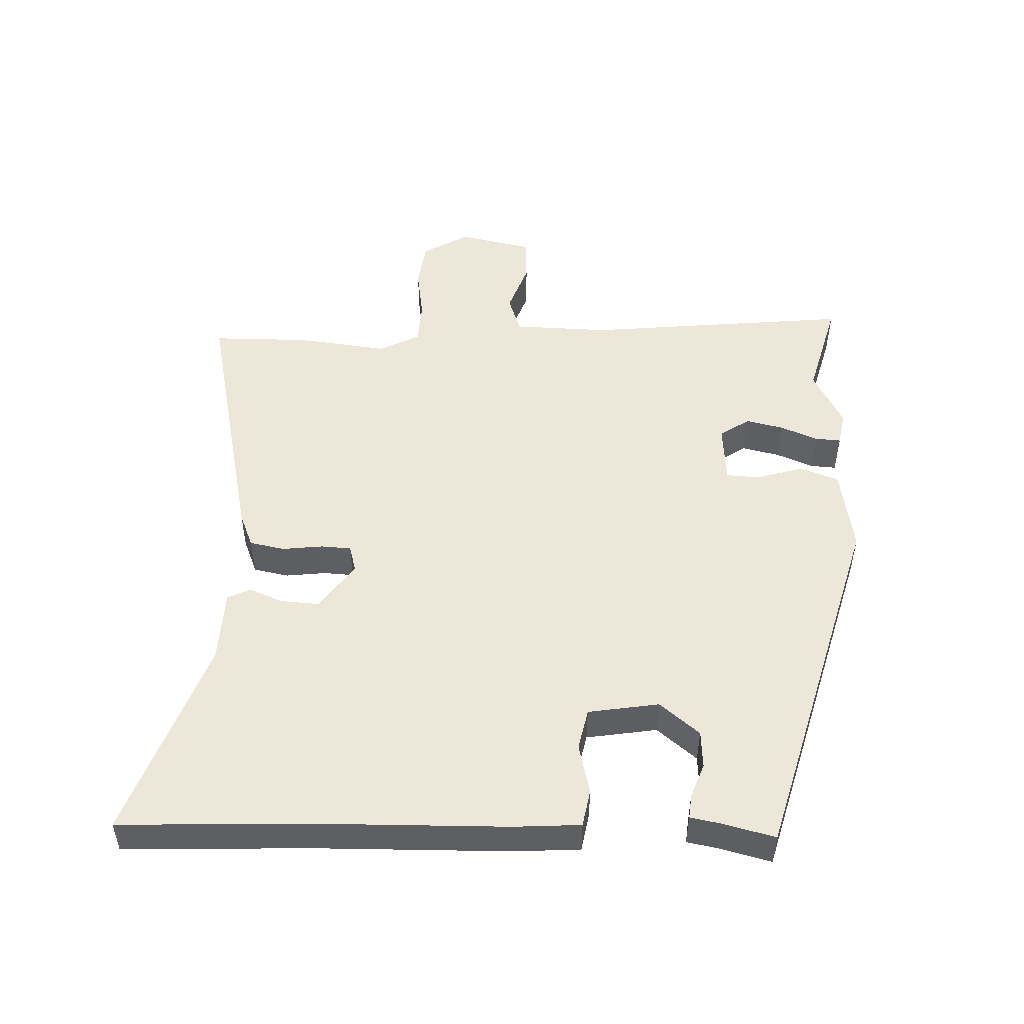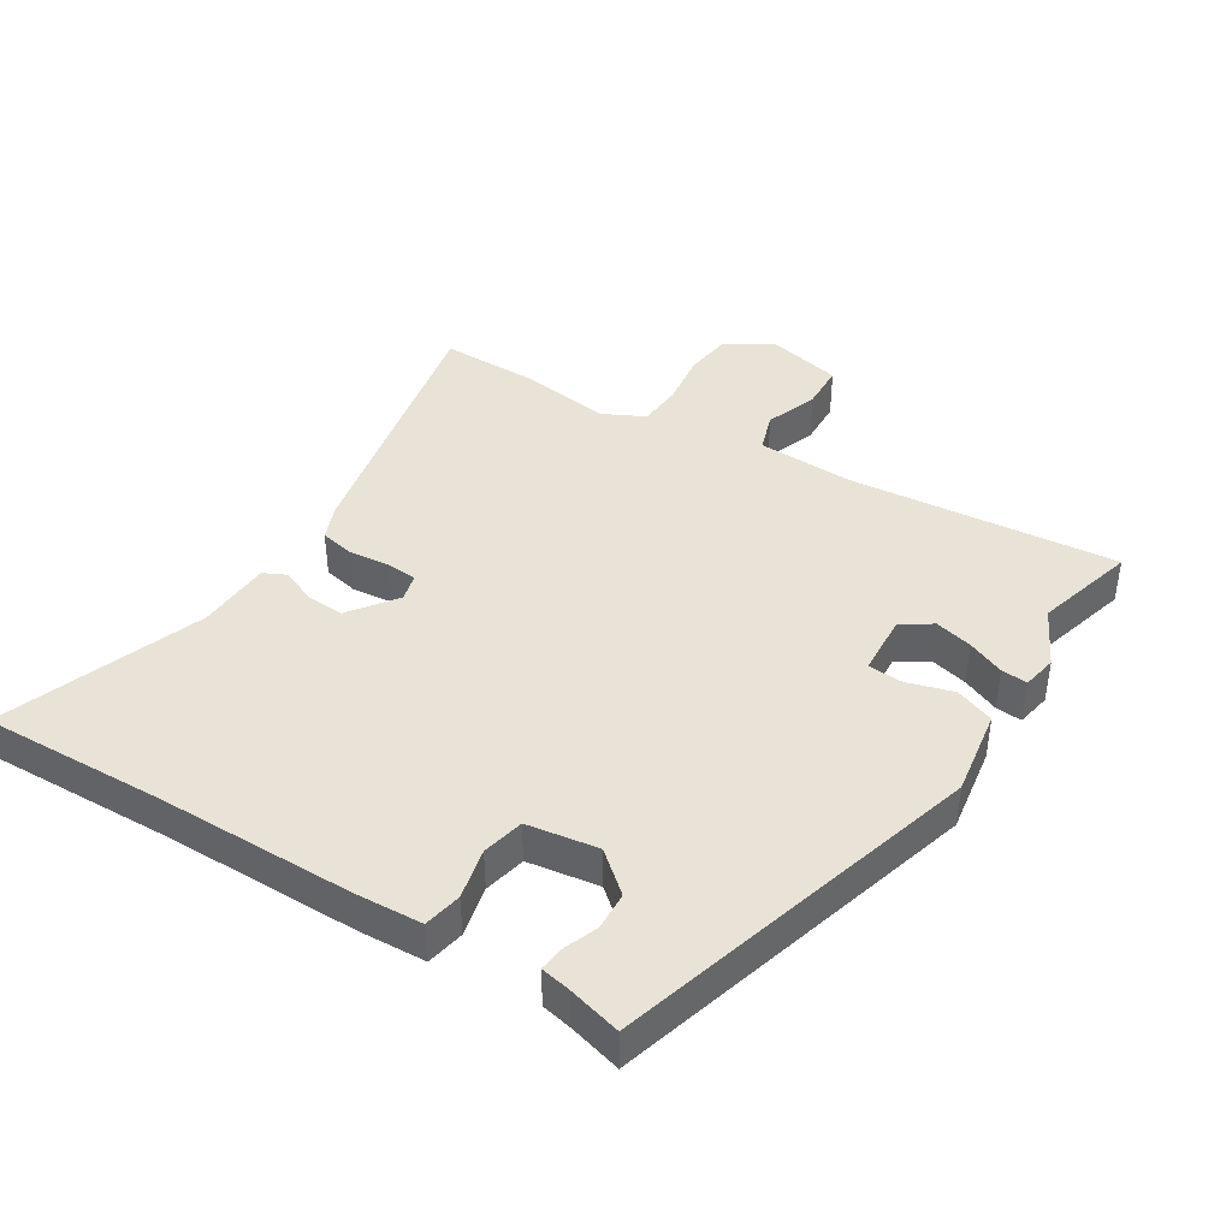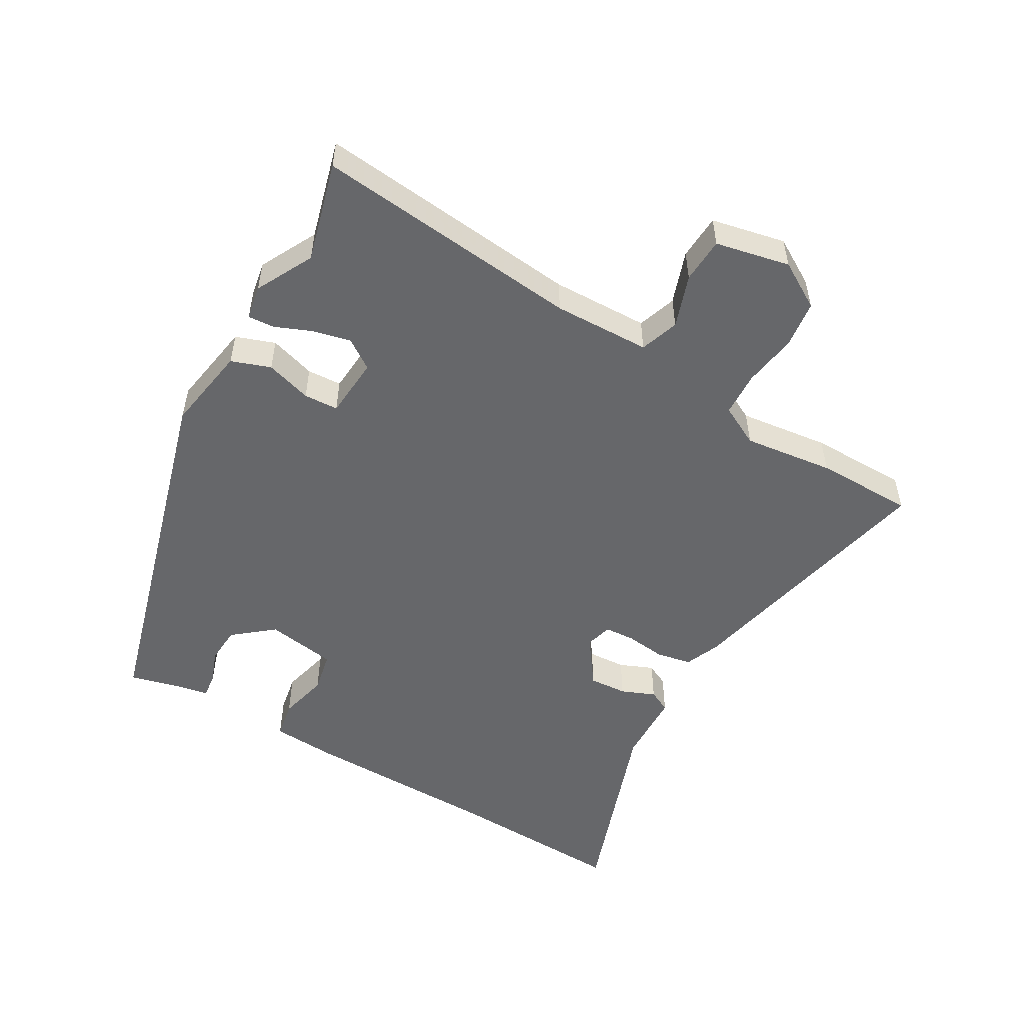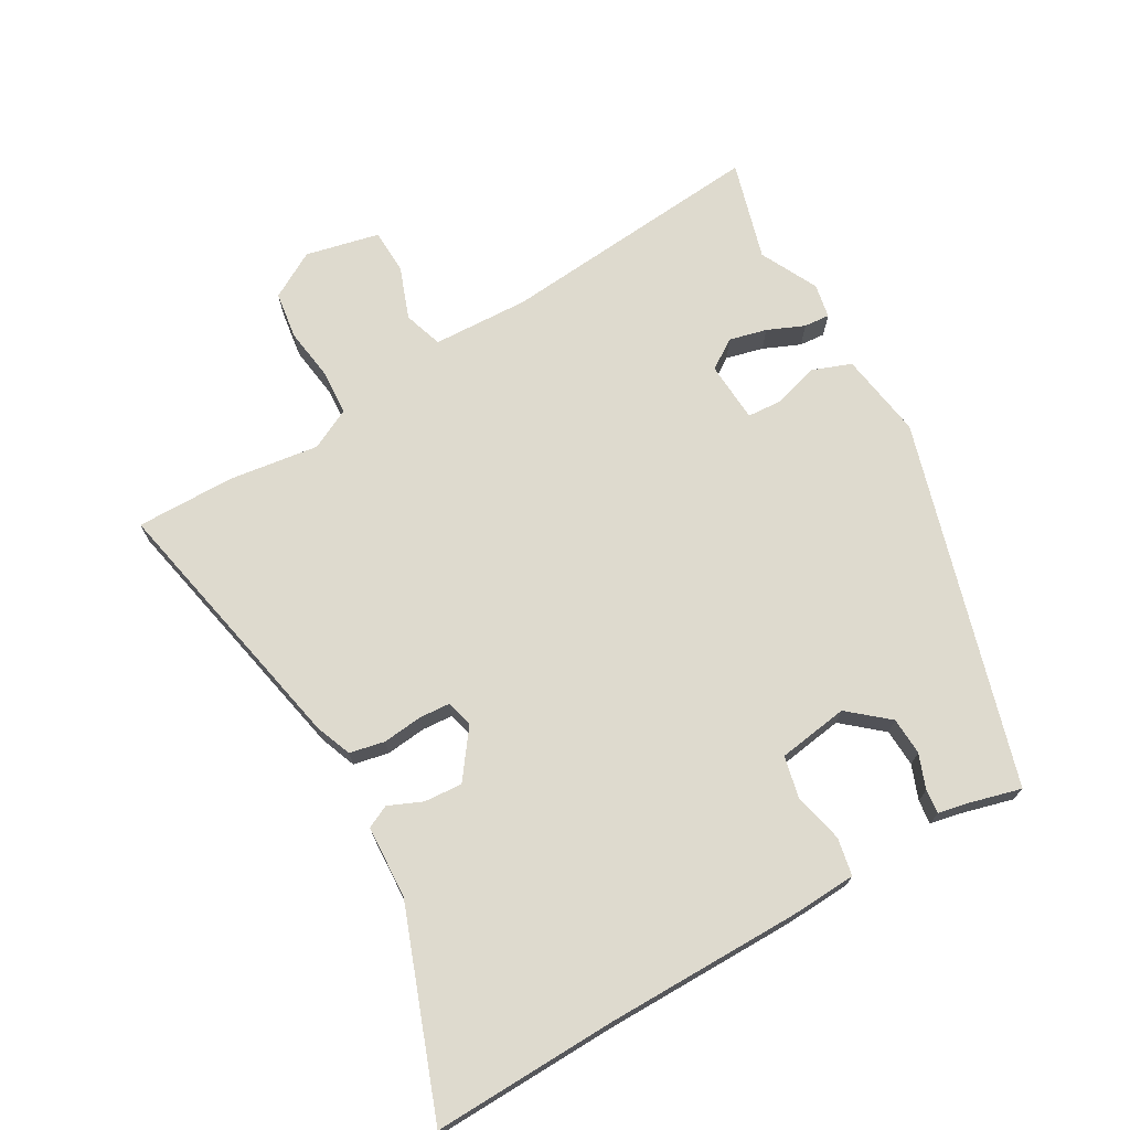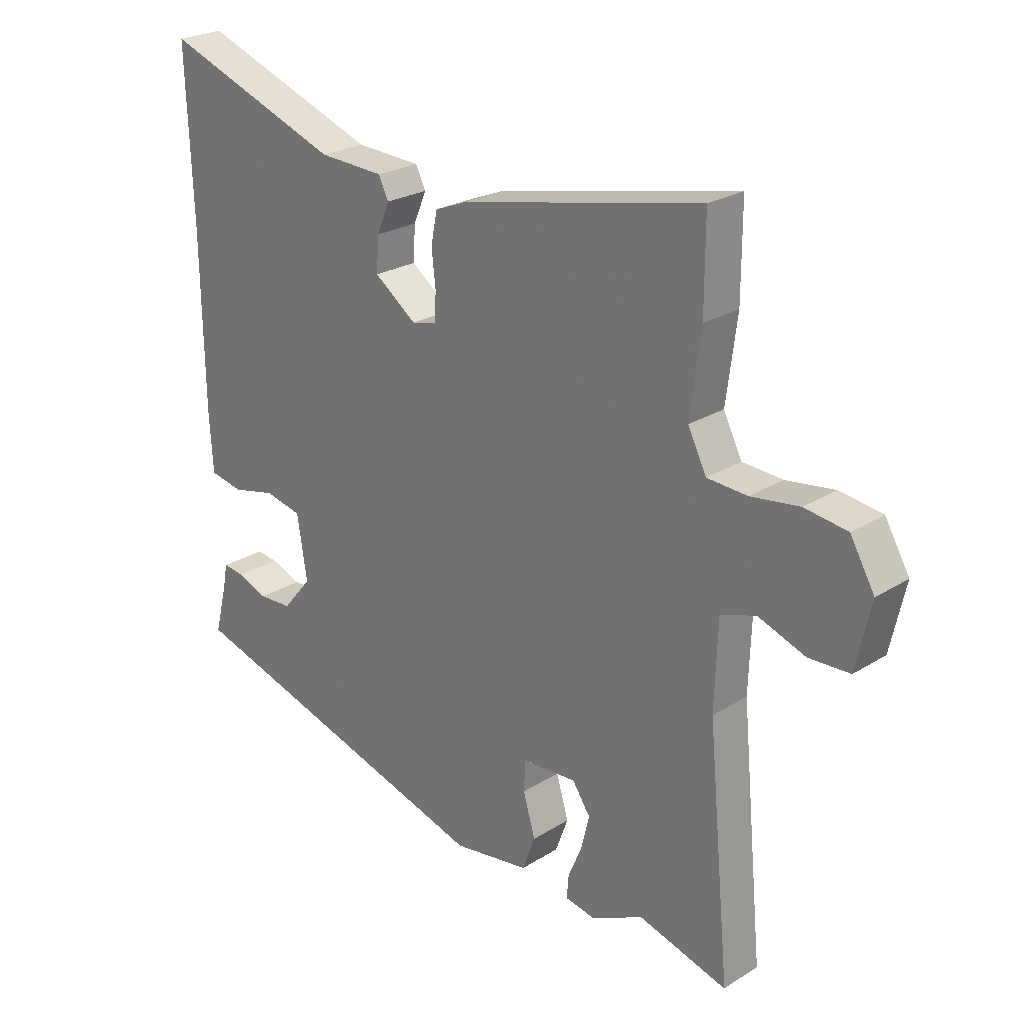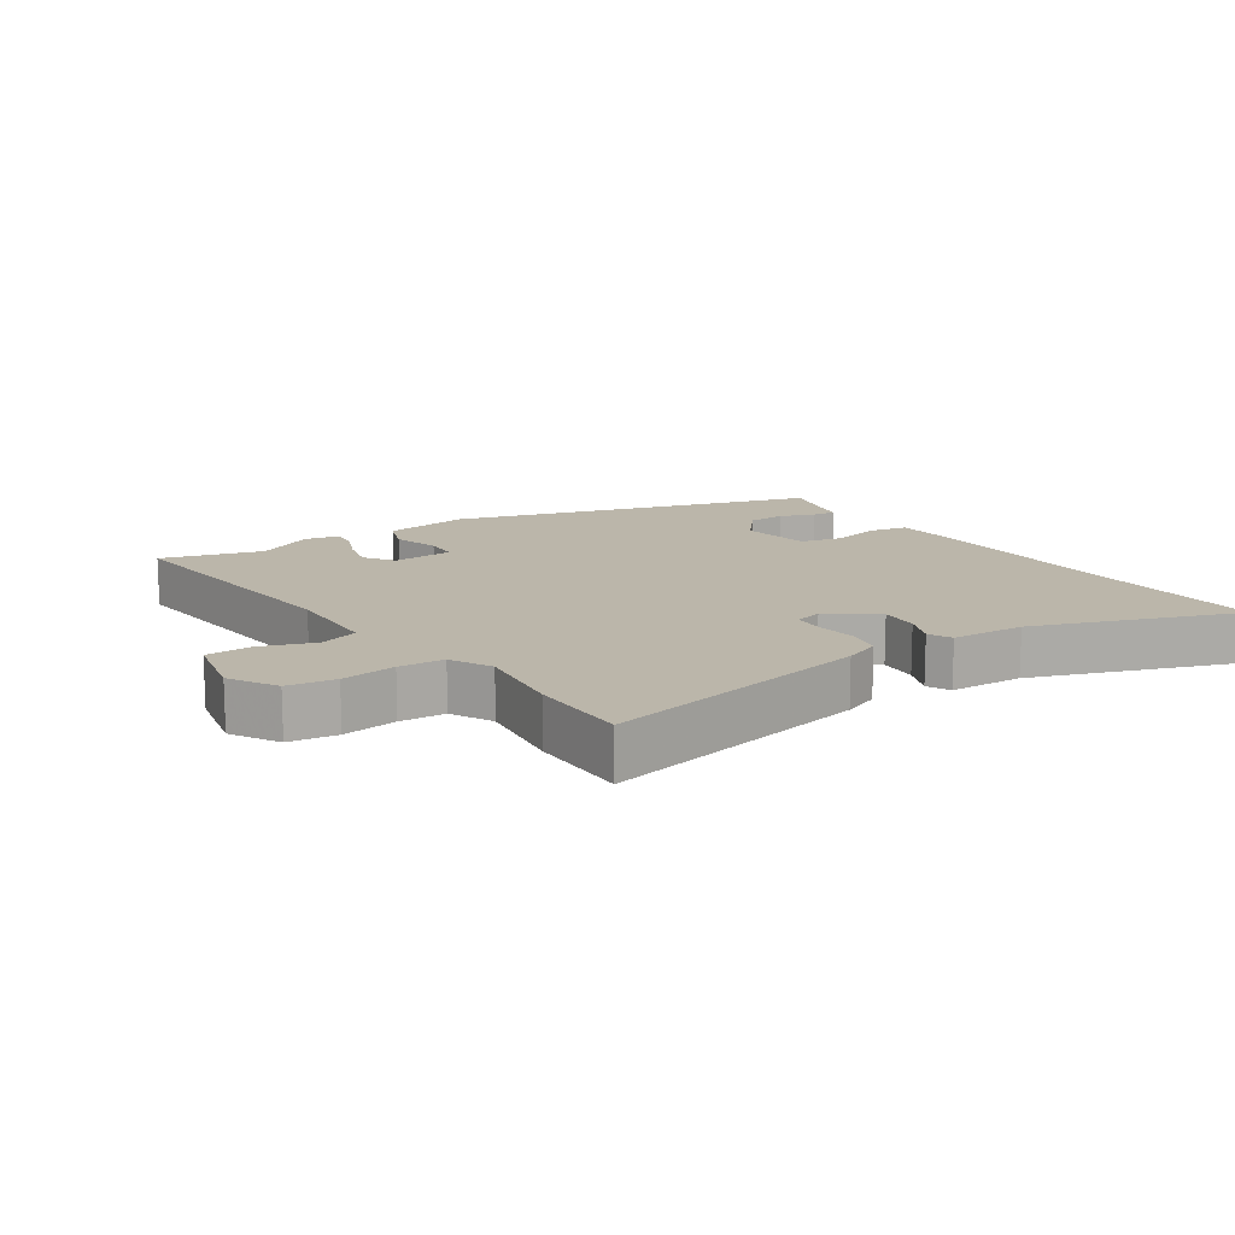
<metadata>
{"format":"obj","ext":"obj","renderer":"f3d","projection":"perspective","resolution":1024,"background":"white","views":[{"elev":49.9,"azim":91.6,"up":"+Y"},{"elev":41.9,"azim":122.1,"up":"+Y"},{"elev":-52.1,"azim":-120.5,"up":"+Y"},{"elev":71.1,"azim":60.5,"up":"+Y"},{"elev":24.6,"azim":-135.5,"up":"+Z"},{"elev":13.9,"azim":-33.8,"up":"+Y"}]}
</metadata>
<code>
v 0.504 0.07 0.607
v 0.494 0.07 0.325
v 0.491 0.07 0.023
v 0.485 0.07 -0.079
v 0.427 0.07 -0.09
v 0.35 0.07 -0.072
v 0.286 0.07 -0.086
v 0.269 0.07 -0.195
v 0.32 0.07 -0.256
v 0.378 0.07 -0.259
v 0.431 0.07 -0.239
v 0.468 0.07 -0.235
v 0.477 0.07 -0.281
v 0.498 0.07 -0.362
v -0.063 0.07 -0.524
v -0.196 0.07 -0.503
v -0.218 0.07 -0.443
v -0.197 0.07 -0.372
v -0.2 0.07 -0.319
v -0.294 0.07 -0.313
v -0.325 0.07 -0.359
v -0.311 0.07 -0.417
v -0.287 0.07 -0.474
v -0.284 0.07 -0.514
v -0.337 0.07 -0.524
v -0.426 0.07 -0.479
v -0.58 0.07 -0.522
v -0.54 0.07 -0.11
v -0.545 0.07 0.039
v -0.605 0.07 0.059
v -0.686 0.07 0.03
v -0.756 0.07 0.033
v -0.781 0.07 0.147
v -0.739 0.07 0.219
v -0.666 0.07 0.229
v -0.583 0.07 0.217
v -0.514 0.07 0.221
v -0.482 0.07 0.284
v -0.5 0.07 0.423
v -0.5 0.07 0.575
v -0.086 0.07 0.487
v -0.031 0.07 0.465
v -0.02 0.07 0.411
v -0.027 0.07 0.349
v -0.024 0.07 0.302
v 0.018 0.07 0.291
v 0.091 0.07 0.344
v 0.087 0.07 0.403
v 0.065 0.07 0.455
v 0.082 0.07 0.49
v 0.195 0.07 0.495
v 0.504 0 0.607
v 0.494 0 0.325
v 0.491 0 0.023
v 0.485 0 -0.079
v 0.427 0 -0.09
v 0.35 0 -0.072
v 0.286 0 -0.086
v 0.269 0 -0.195
v 0.32 0 -0.256
v 0.378 0 -0.259
v 0.431 0 -0.239
v 0.468 0 -0.235
v 0.477 0 -0.281
v 0.498 0 -0.362
v -0.063 0 -0.524
v -0.196 0 -0.503
v -0.218 0 -0.443
v -0.197 0 -0.372
v -0.2 0 -0.319
v -0.294 0 -0.313
v -0.325 0 -0.359
v -0.311 0 -0.417
v -0.287 0 -0.474
v -0.284 0 -0.514
v -0.337 0 -0.524
v -0.426 0 -0.479
v -0.58 0 -0.522
v -0.54 0 -0.11
v -0.545 0 0.039
v -0.605 0 0.059
v -0.686 0 0.03
v -0.756 0 0.033
v -0.781 0 0.147
v -0.739 0 0.219
v -0.666 0 0.229
v -0.583 0 0.217
v -0.514 0 0.221
v -0.482 0 0.284
v -0.5 0 0.423
v -0.5 0 0.575
v -0.086 0 0.487
v -0.031 0 0.465
v -0.02 0 0.411
v -0.027 0 0.349
v -0.024 0 0.302
v 0.018 0 0.291
v 0.091 0 0.344
v 0.087 0 0.403
v 0.065 0 0.455
v 0.082 0 0.49
v 0.195 0 0.495
f 48 49 50 51
f 47 48 51 1
f 46 47 1 2
f 41 42 43 44
f 41 44 45
f 38 39 40 41
f 37 38 41 45
f 33 34 35 36
f 33 36 37
f 30 31 32 33
f 29 30 33 37
f 28 29 37 45
f 26 27 28 45
f 22 23 24 25
f 21 22 25 26
f 20 21 26 45
f 15 16 17 18
f 13 14 15 18
f 13 18 19
f 10 11 12 13
f 9 10 13 19
f 8 9 19 20
f 3 4 5 6
f 46 2 3 6
f 46 6 7
f 20 45 46
f 7 8 20 46
f 102 101 100 99
f 52 102 99 98
f 53 52 98 97
f 95 94 93 92
f 96 95 92
f 92 91 90 89
f 96 92 89 88
f 87 86 85 84
f 88 87 84
f 84 83 82 81
f 88 84 81 80
f 96 88 80 79
f 96 79 78 77
f 76 75 74 73
f 77 76 73 72
f 96 77 72 71
f 69 68 67 66
f 69 66 65 64
f 70 69 64
f 64 63 62 61
f 70 64 61 60
f 71 70 60 59
f 57 56 55 54
f 57 54 53 97
f 58 57 97
f 97 96 71
f 97 71 59 58
f 1 52 53 2
f 2 53 54 3
f 3 54 55 4
f 4 55 56 5
f 5 56 57 6
f 6 57 58 7
f 7 58 59 8
f 8 59 60 9
f 9 60 61 10
f 10 61 62 11
f 11 62 63 12
f 12 63 64 13
f 13 64 65 14
f 14 65 66 15
f 15 66 67 16
f 16 67 68 17
f 17 68 69 18
f 18 69 70 19
f 19 70 71 20
f 20 71 72 21
f 21 72 73 22
f 22 73 74 23
f 23 74 75 24
f 24 75 76 25
f 25 76 77 26
f 26 77 78 27
f 27 78 79 28
f 28 79 80 29
f 29 80 81 30
f 30 81 82 31
f 31 82 83 32
f 32 83 84 33
f 33 84 85 34
f 34 85 86 35
f 35 86 87 36
f 36 87 88 37
f 37 88 89 38
f 38 89 90 39
f 39 90 91 40
f 40 91 92 41
f 41 92 93 42
f 42 93 94 43
f 43 94 95 44
f 44 95 96 45
f 45 96 97 46
f 46 97 98 47
f 47 98 99 48
f 48 99 100 49
f 49 100 101 50
f 50 101 102 51
f 51 102 52 1

</code>
